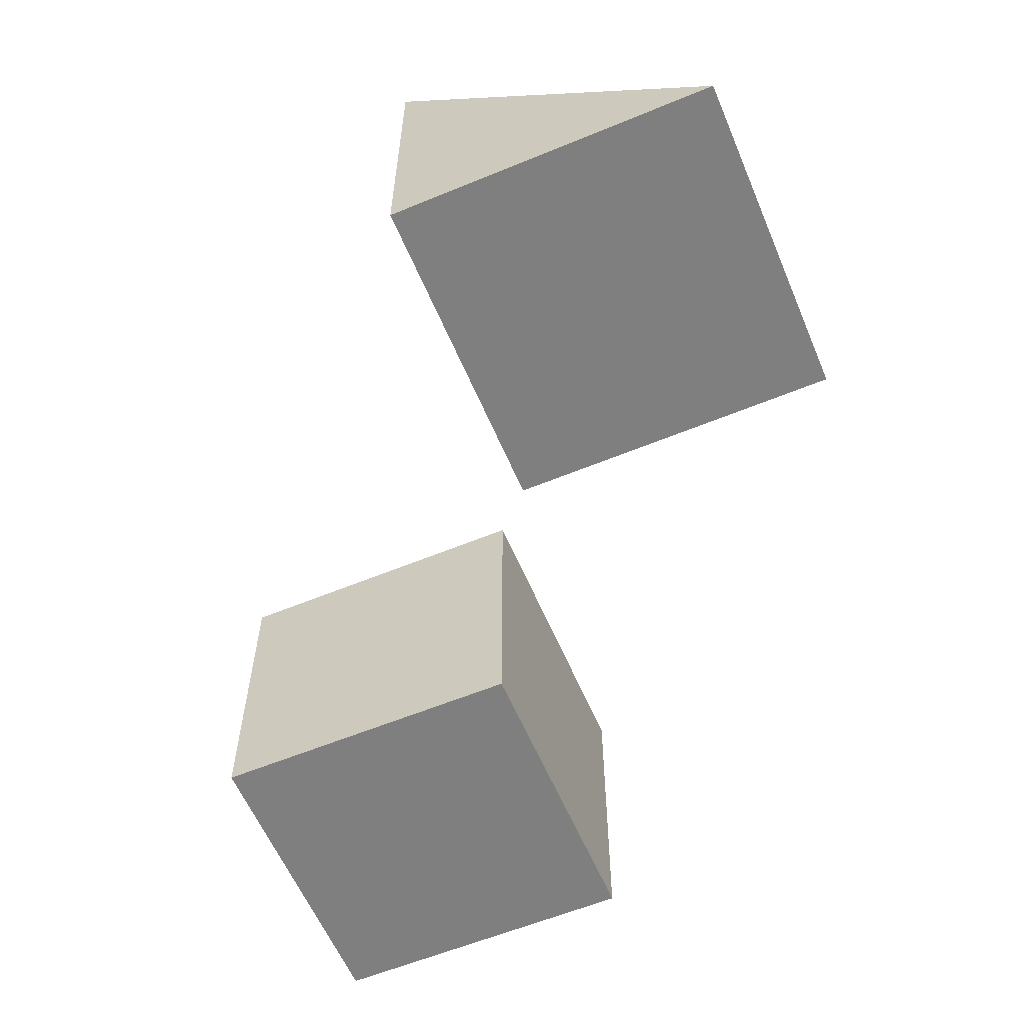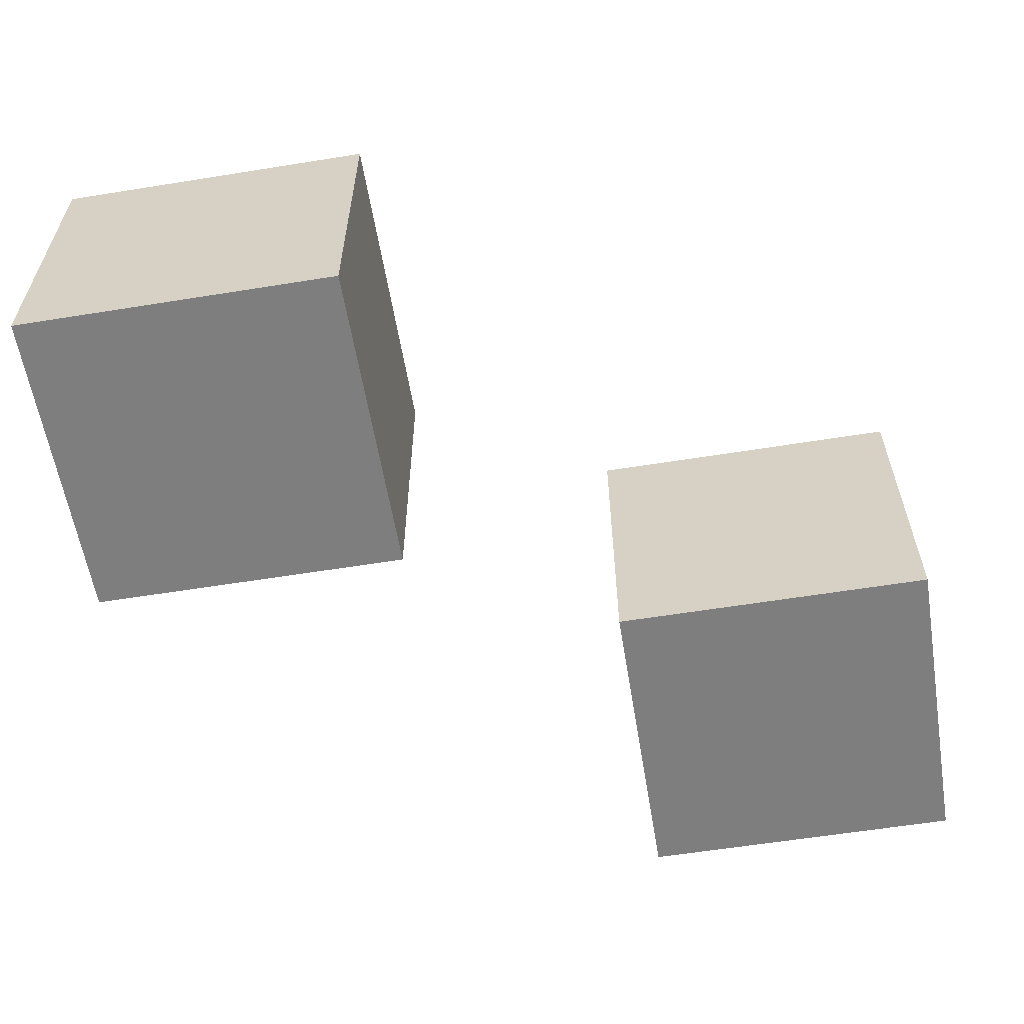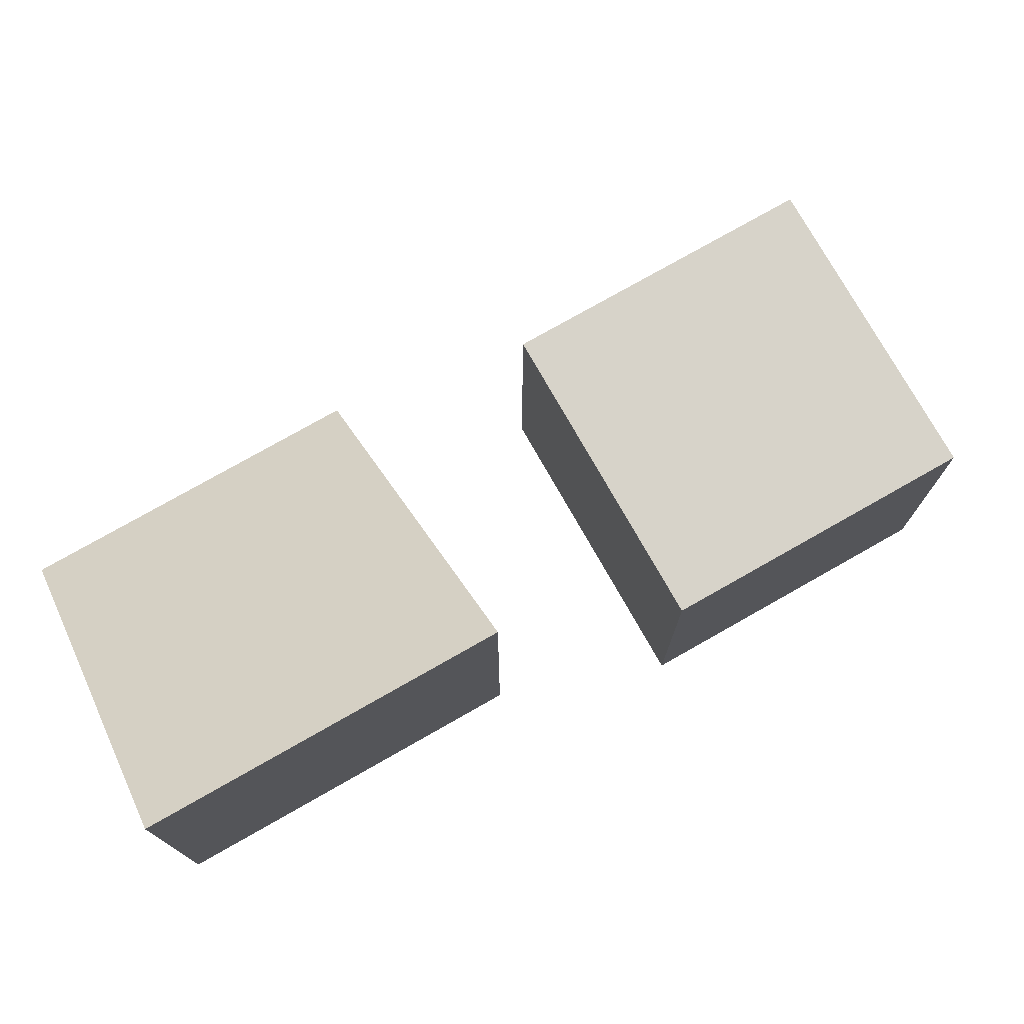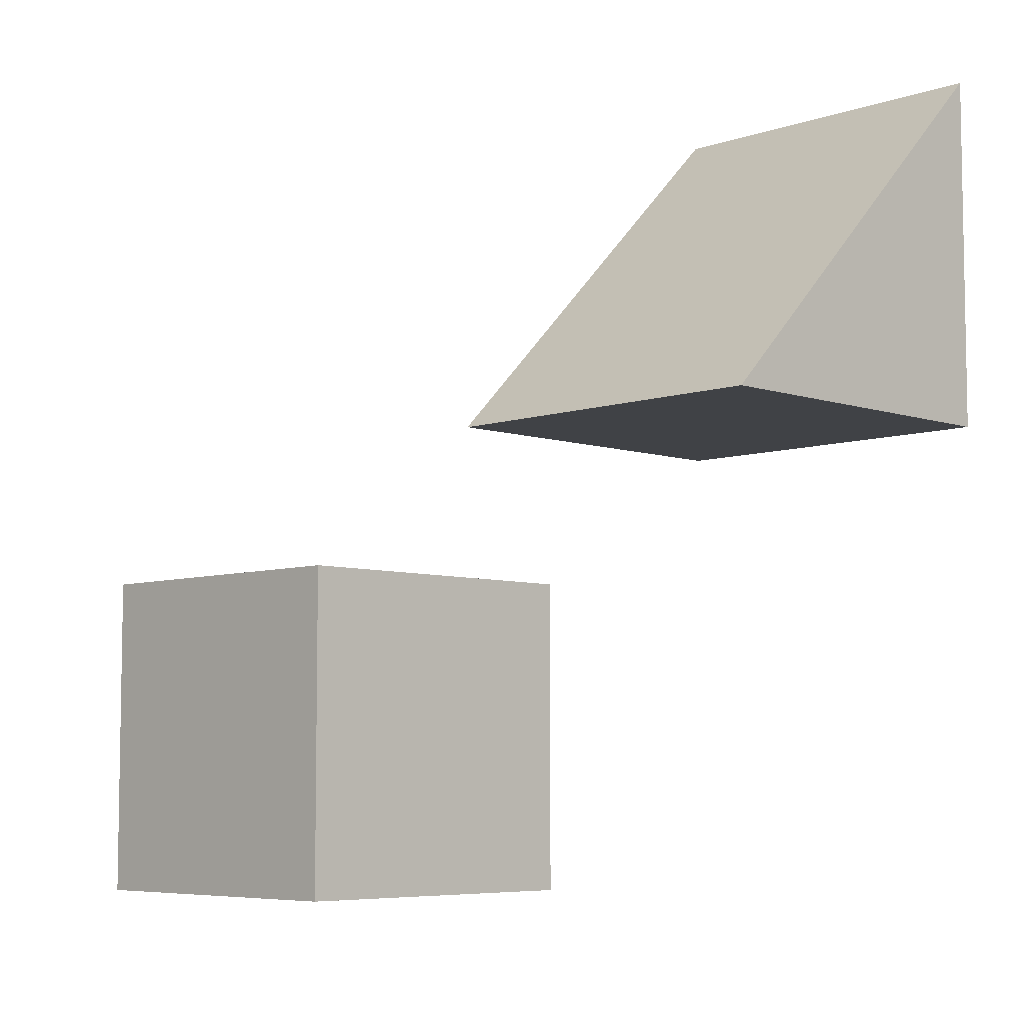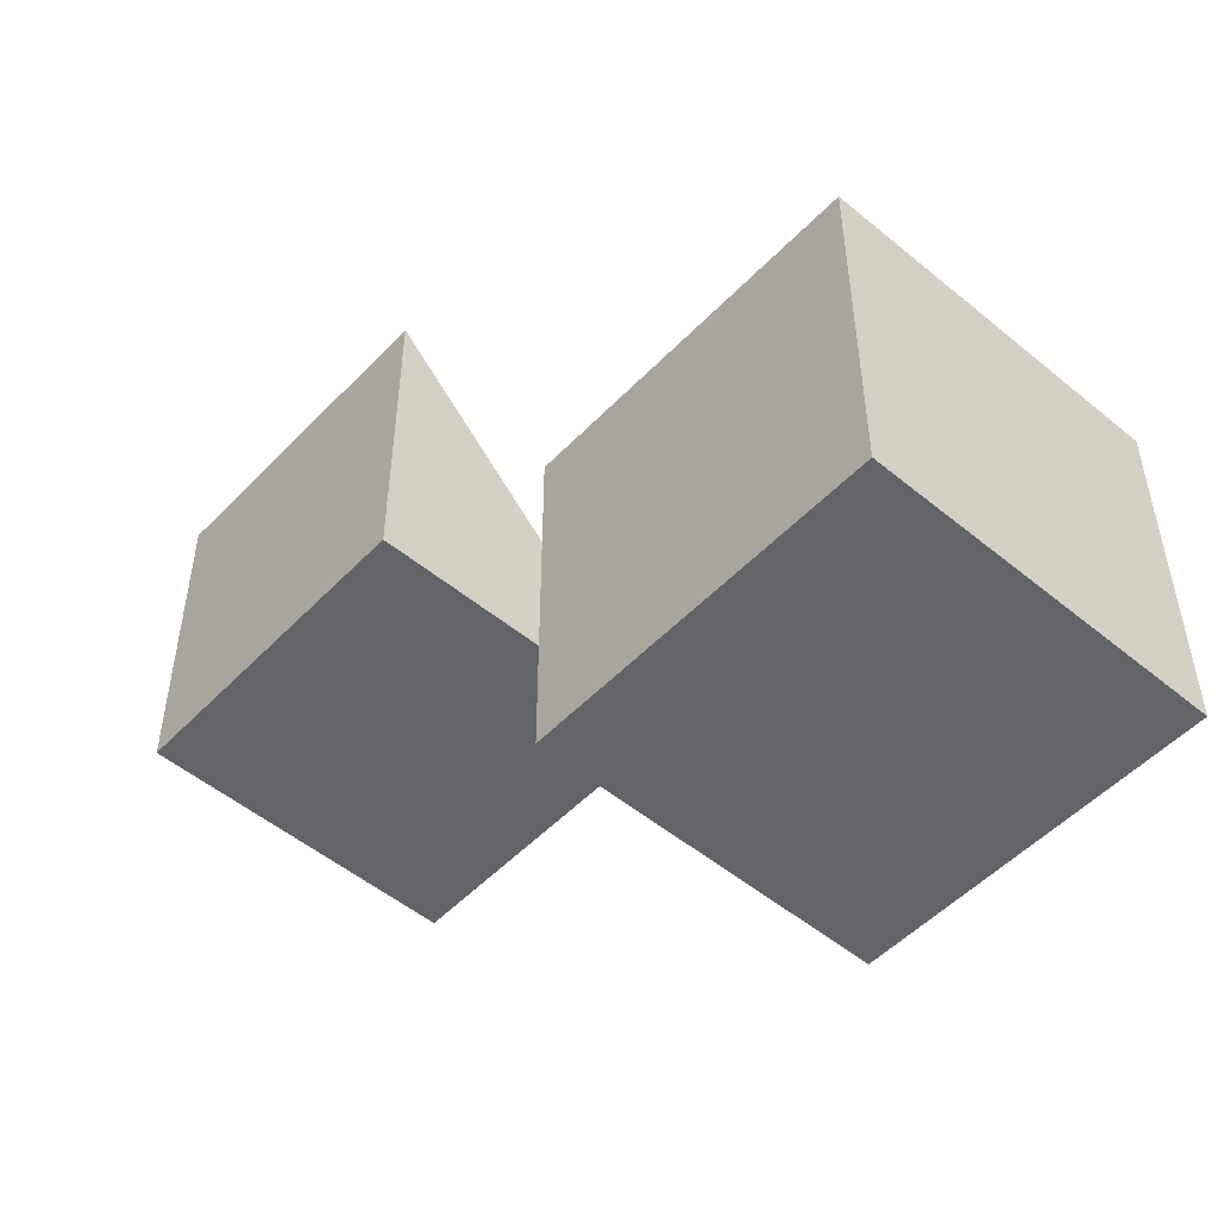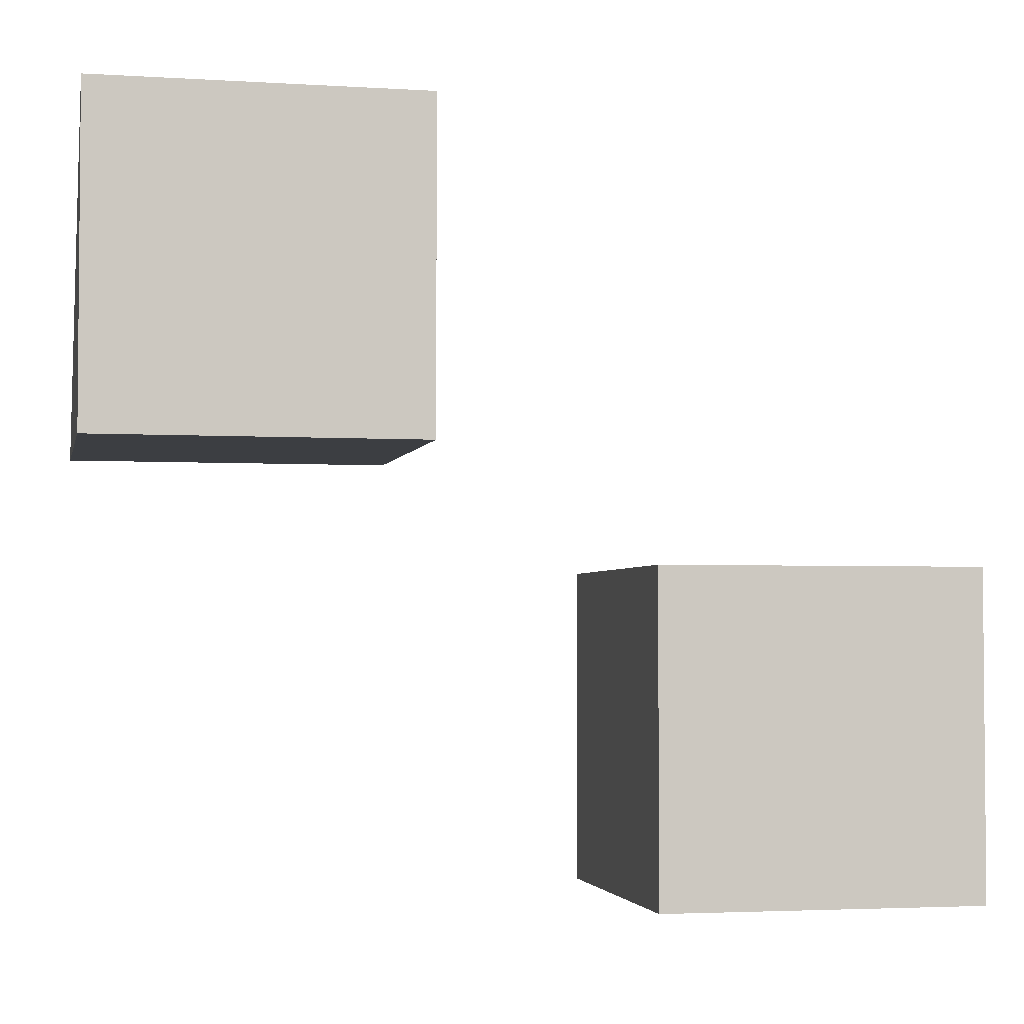
<metadata>
{"format":"obj","ext":"obj","renderer":"f3d","projection":"perspective","resolution":1024,"background":"white","views":[{"elev":-59.9,"azim":112.9,"up":"+Z"},{"elev":-59.4,"azim":9.4,"up":"+Z"},{"elev":76.4,"azim":150.4,"up":"+Y"},{"elev":-6.5,"azim":45.2,"up":"+Y"},{"elev":-51.3,"azim":-131.9,"up":"+Y"},{"elev":-3.1,"azim":168.1,"up":"+Y"}]}
</metadata>
<code>
o obj_0
v -59 		-28 		20
v -59 		-28 		0
v -39 		-28 		0
v -39 		-28 		20
v -39 		-8 		20
v -39 		-8 		0
v -59 		-8 		0
v -59 		-8 		20
v -26 		-1 		20
v -6 		-1 		20
v -6 		19 		0
v -26 		19 		0
v -26 		-1 		0
v -6 		-1 		0
g group_0_3888547
f 9 10 11
f 9 11 12
f 9 13 14
f 9 14 10
f 10 14 11
f 14 13 12
f 14 12 11
f 13 9 12
g group_0_15277357
f 1 2 3
f 1 3 4
f 5 6 7
f 5 7 8
f 4 3 6
f 4 6 5
f 8 7 2
f 8 2 1
f 5 8 1
f 5 1 4
f 3 2 7
f 3 7 6

</code>
